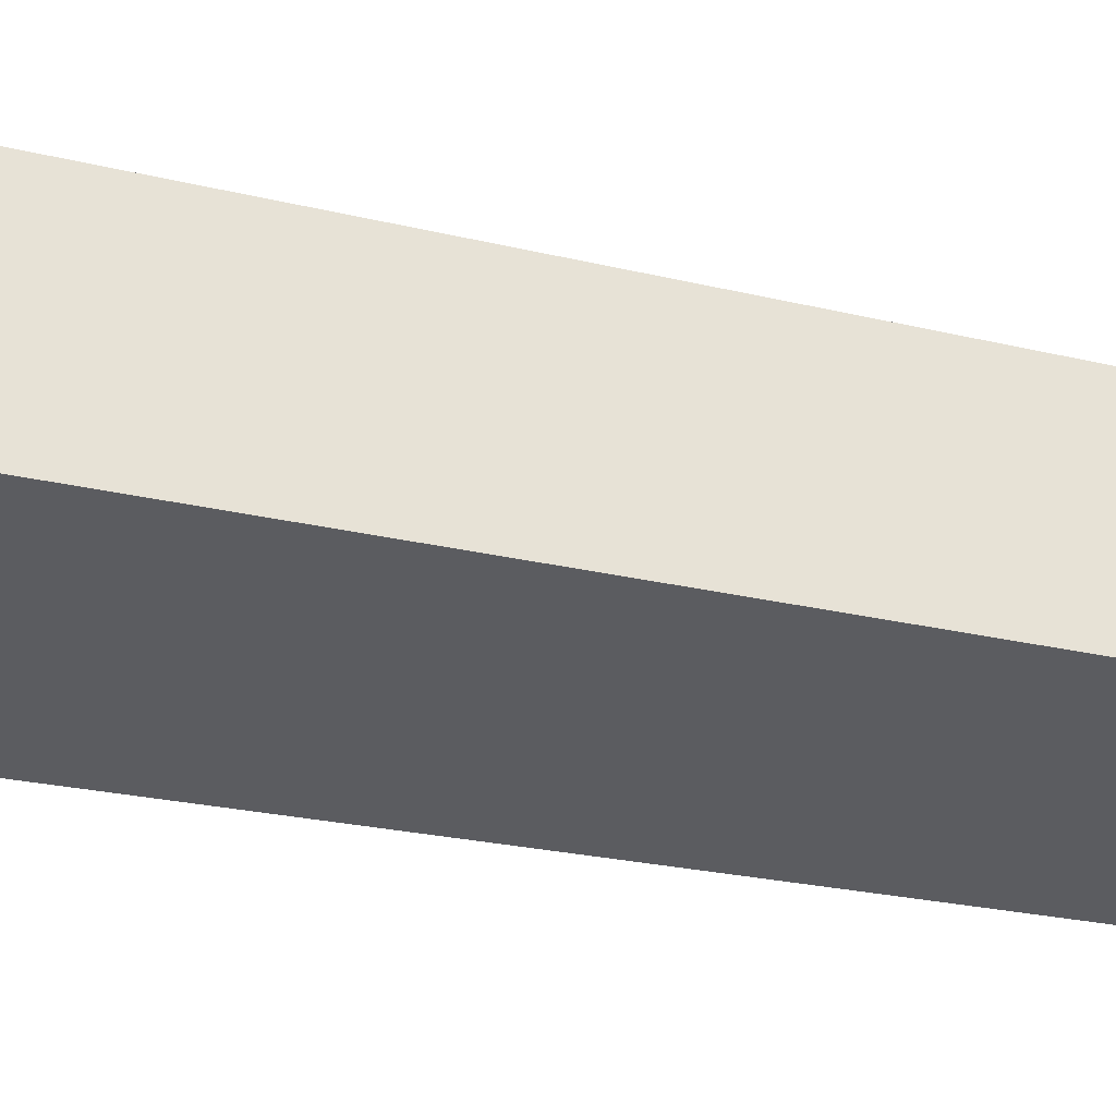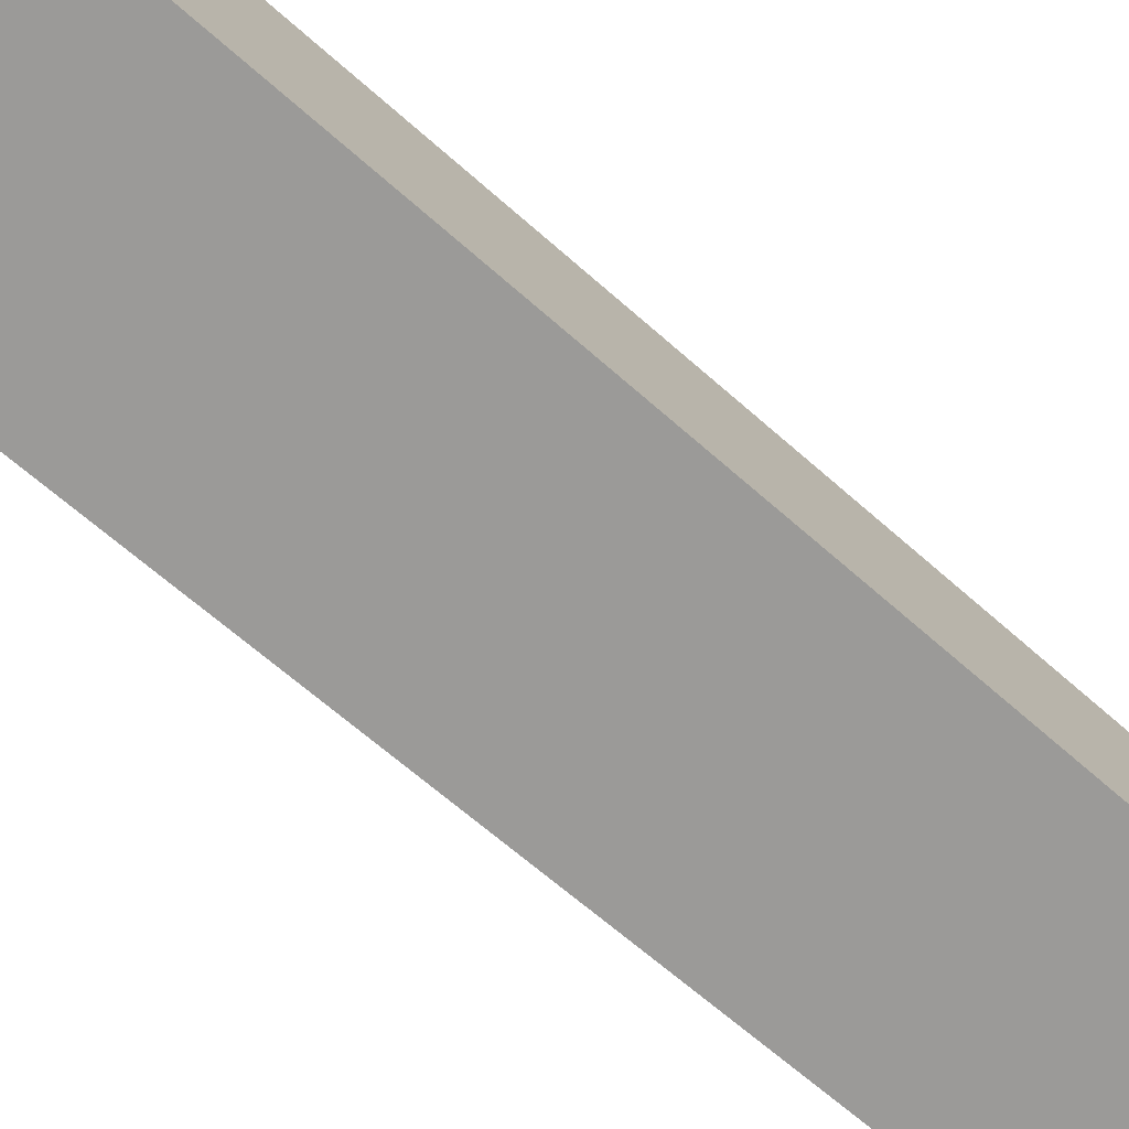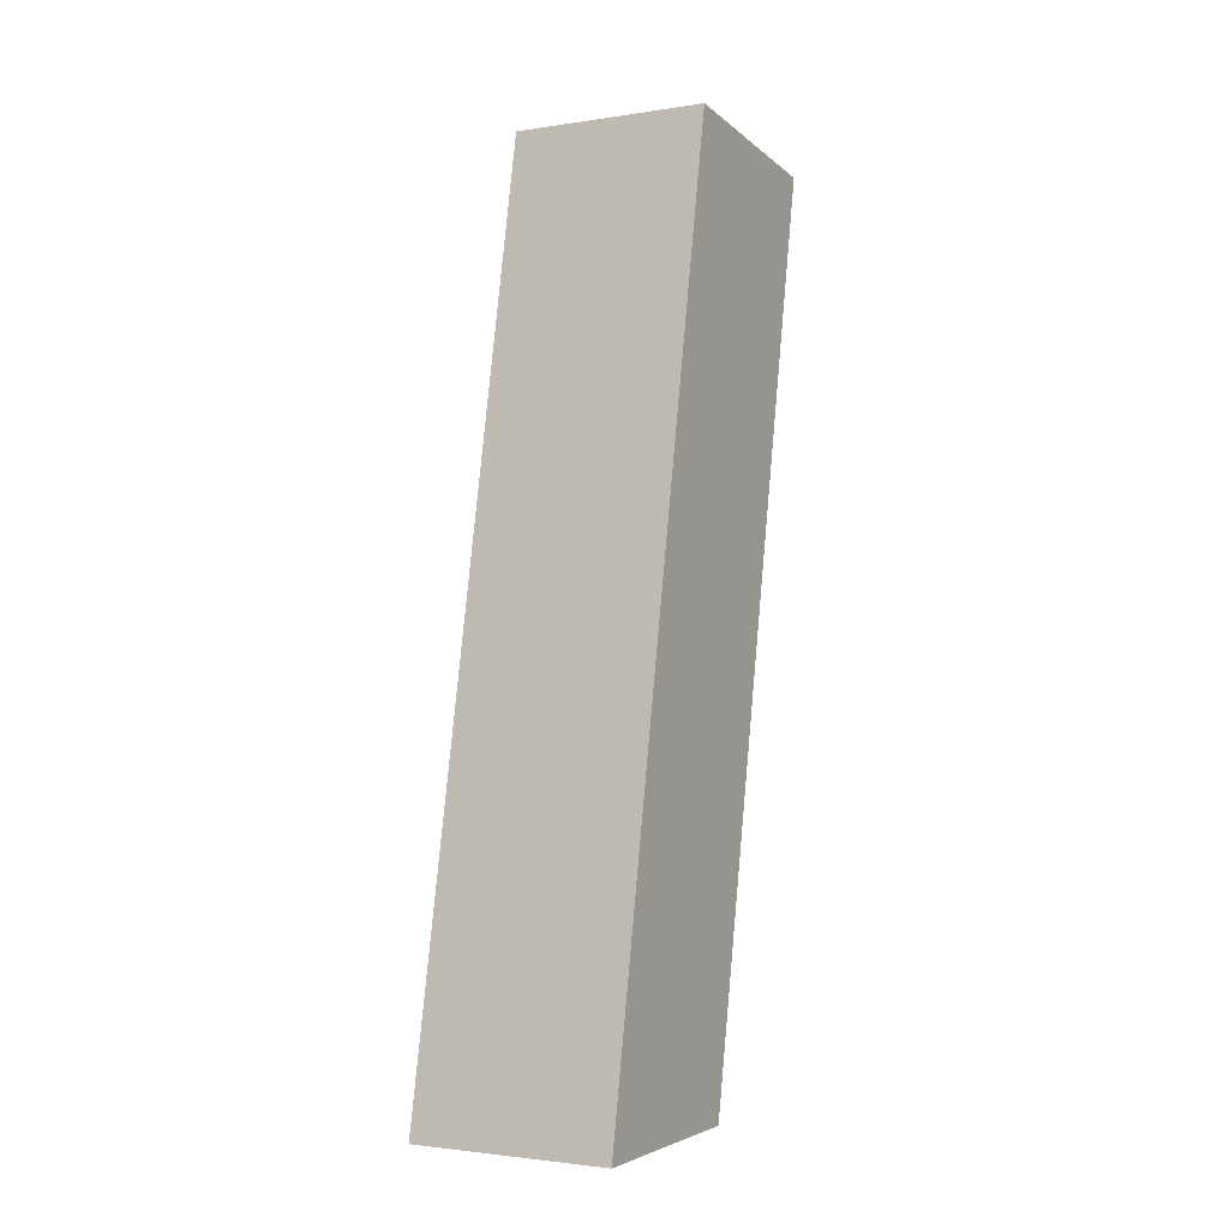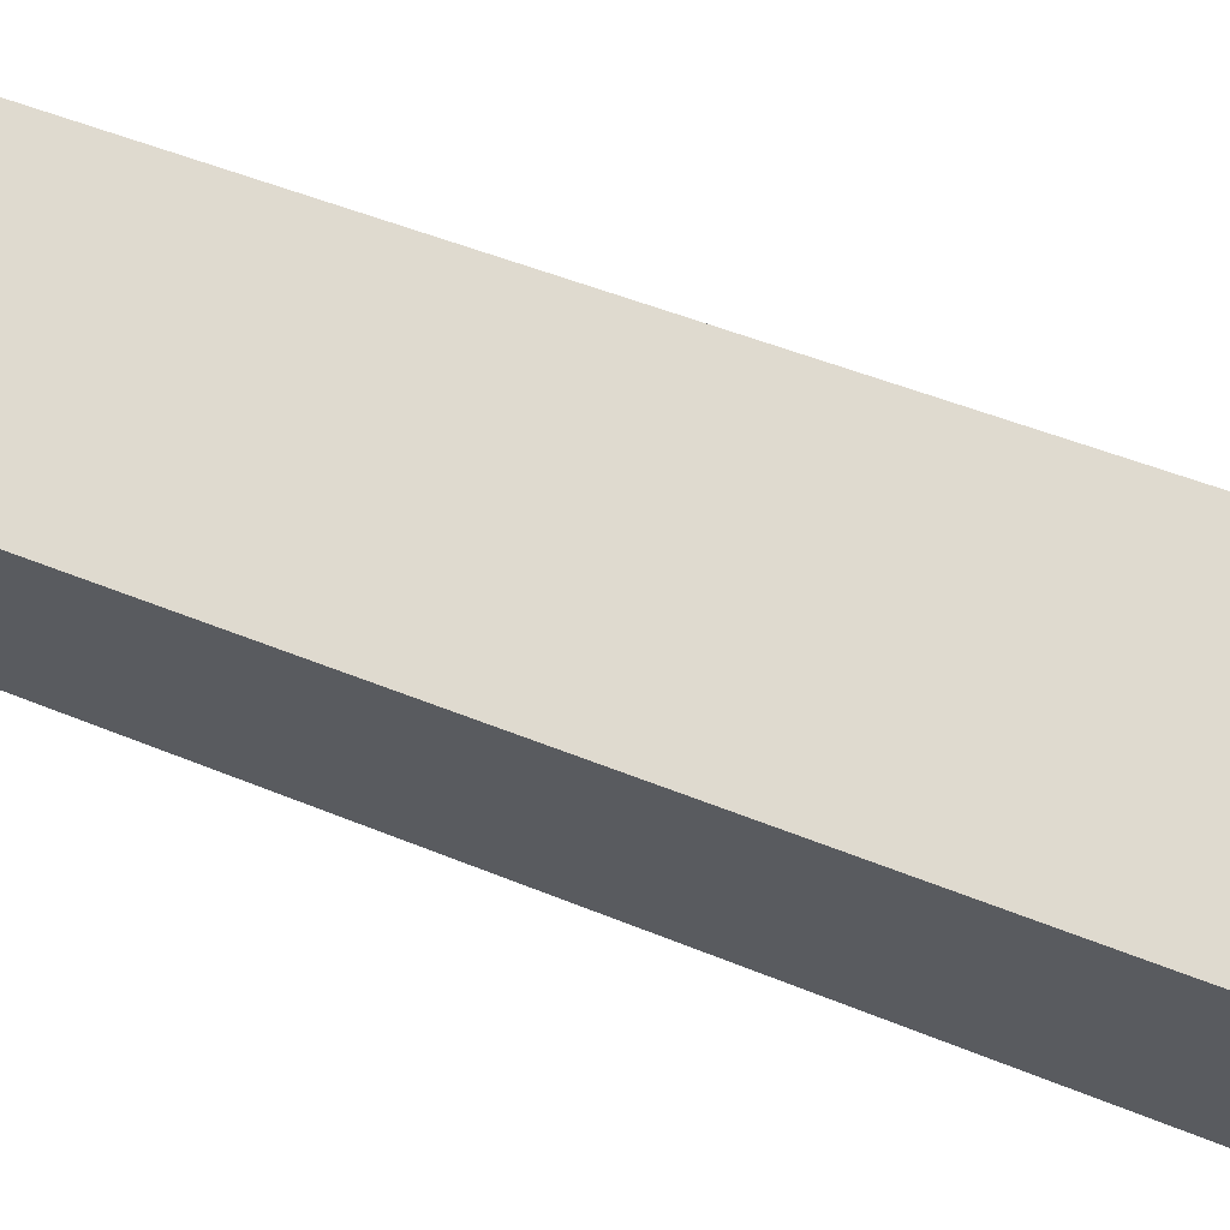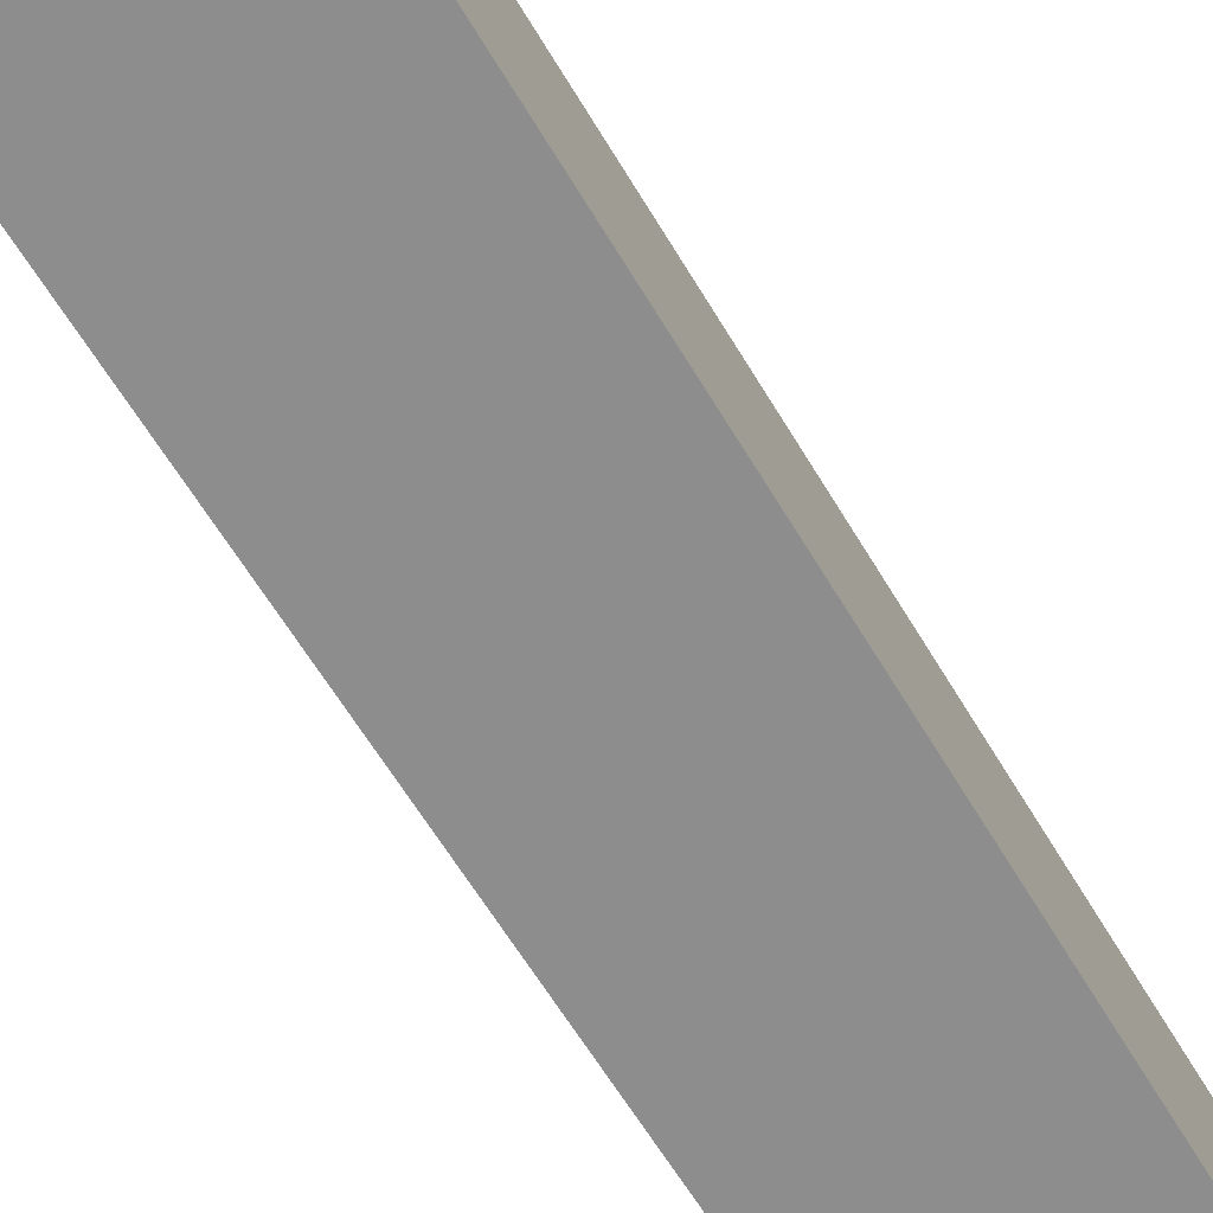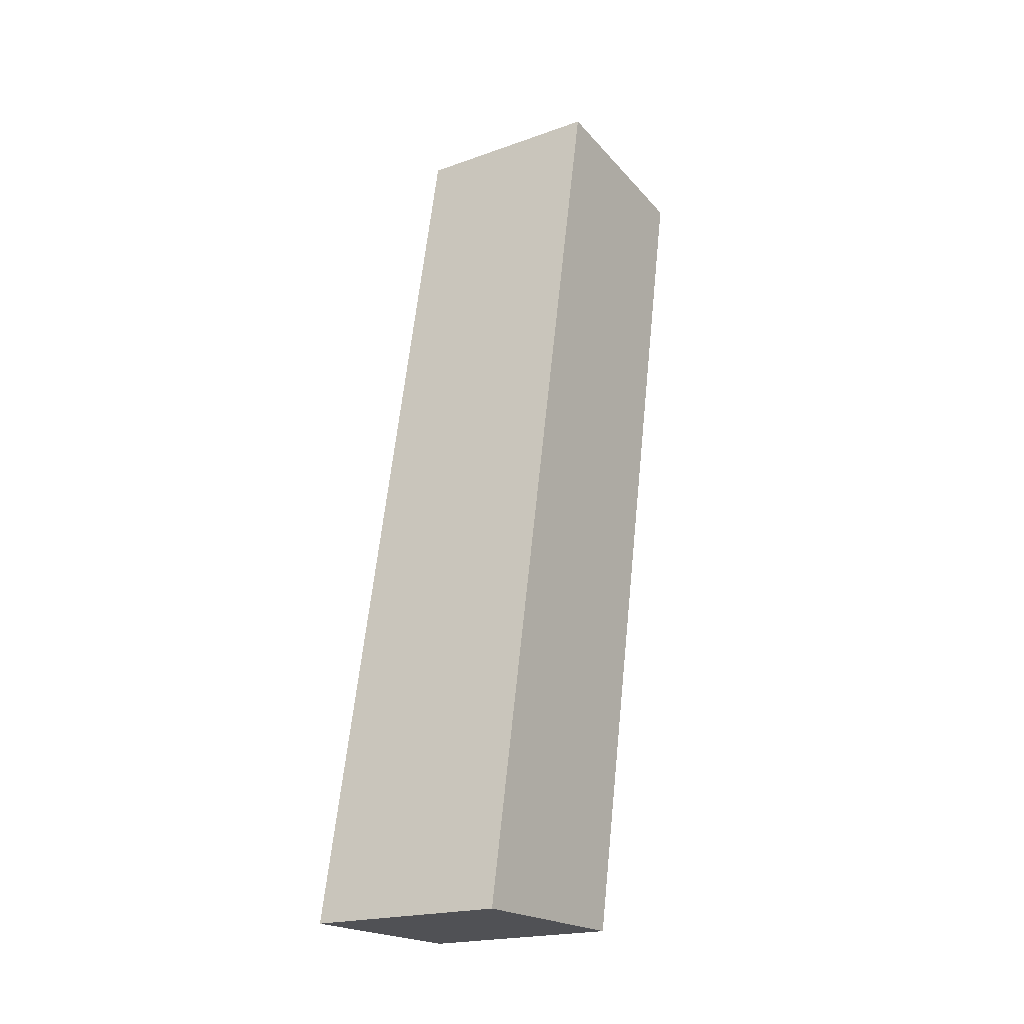
<metadata>
{"format":"obj","ext":"obj","renderer":"f3d","projection":"perspective","resolution":1024,"background":"white","views":[{"elev":-43.4,"azim":-114.8,"up":"+Y"},{"elev":-76.2,"azim":-132.0,"up":"+Y"},{"elev":-2.3,"azim":28.7,"up":"+Z"},{"elev":68.9,"azim":-65.6,"up":"+Y"},{"elev":-73.5,"azim":-149.0,"up":"+Y"},{"elev":-20.2,"azim":33.0,"up":"+Z"}]}
</metadata>
<code>
v 0.01653 0.2294 0.9583
v 0.01653 0.2482 0.9559
v 0.01653 0.2317 0.8716
v 0.01653 0.213 0.8716
v -0.00222 0.213 0.8716
v -0.00222 0.2482 0.9559
v -0.00222 0.2294 0.9583
v -0.00222 0.2317 0.8716
f 5 6 8
f 6 5 7
f 2 8 6
f 4 1 5
f 7 5 1
f 1 4 2
f 3 2 4
f 8 2 3
f 5 8 3
f 3 4 5
f 6 7 1
f 1 2 6

</code>
